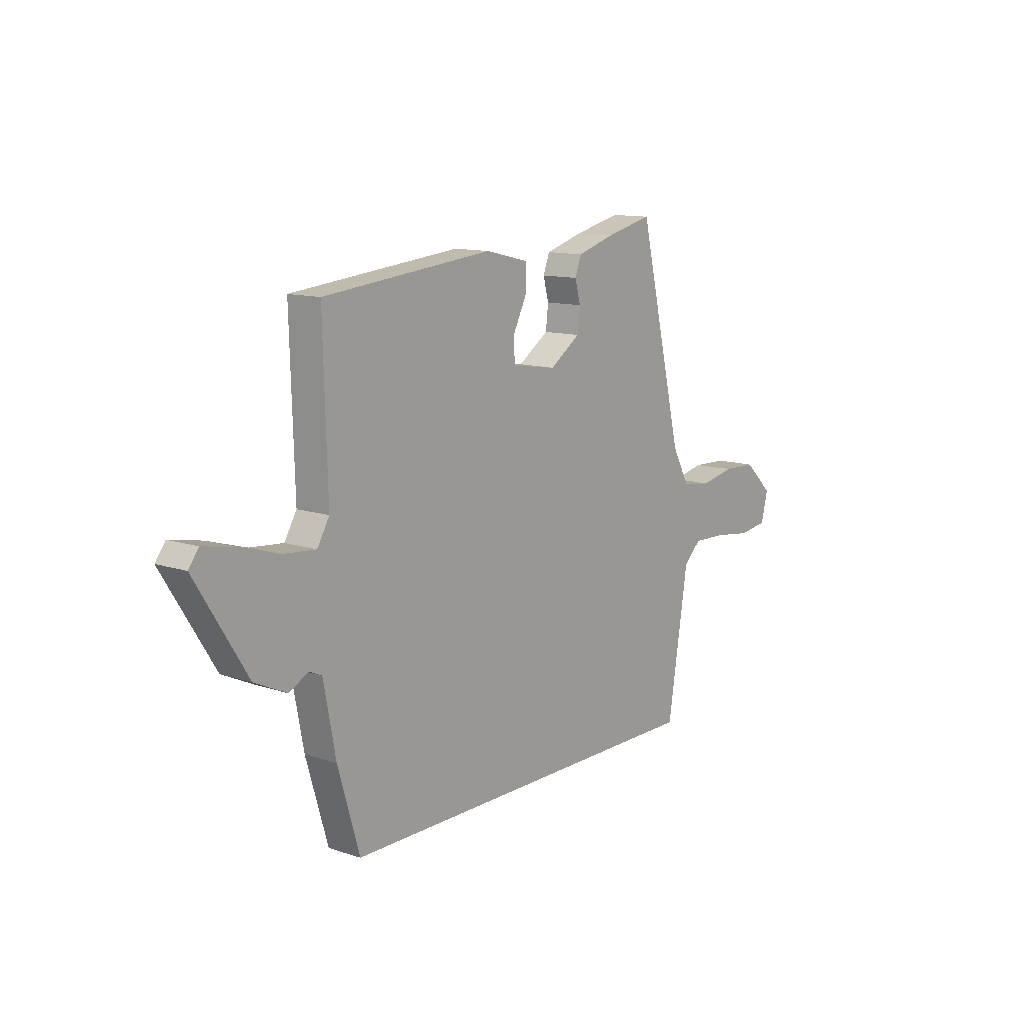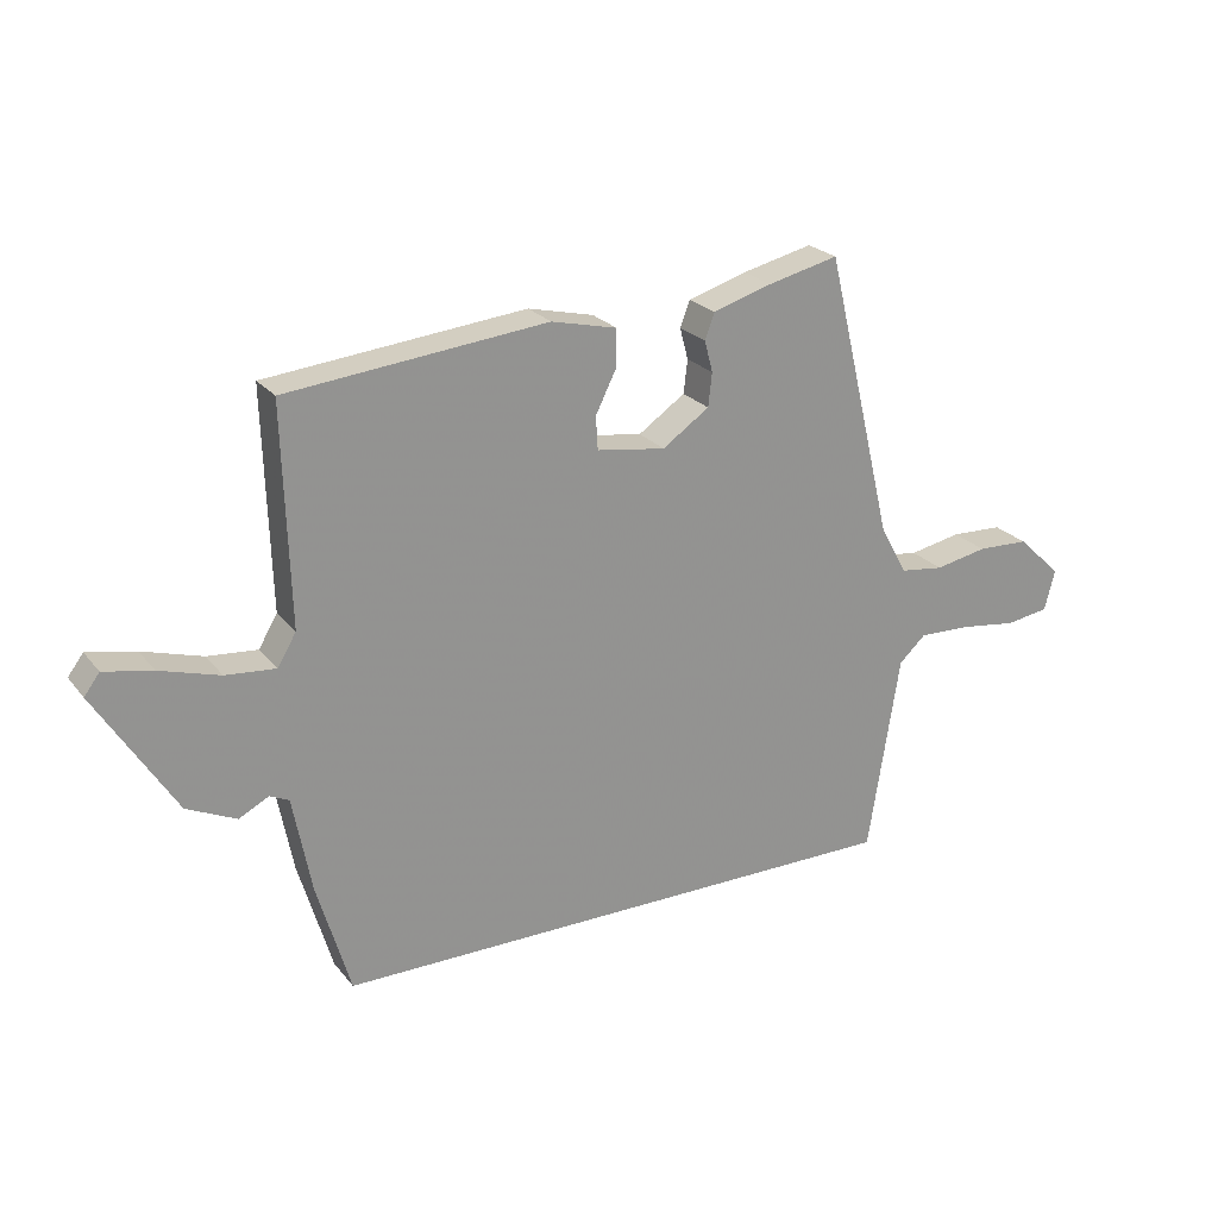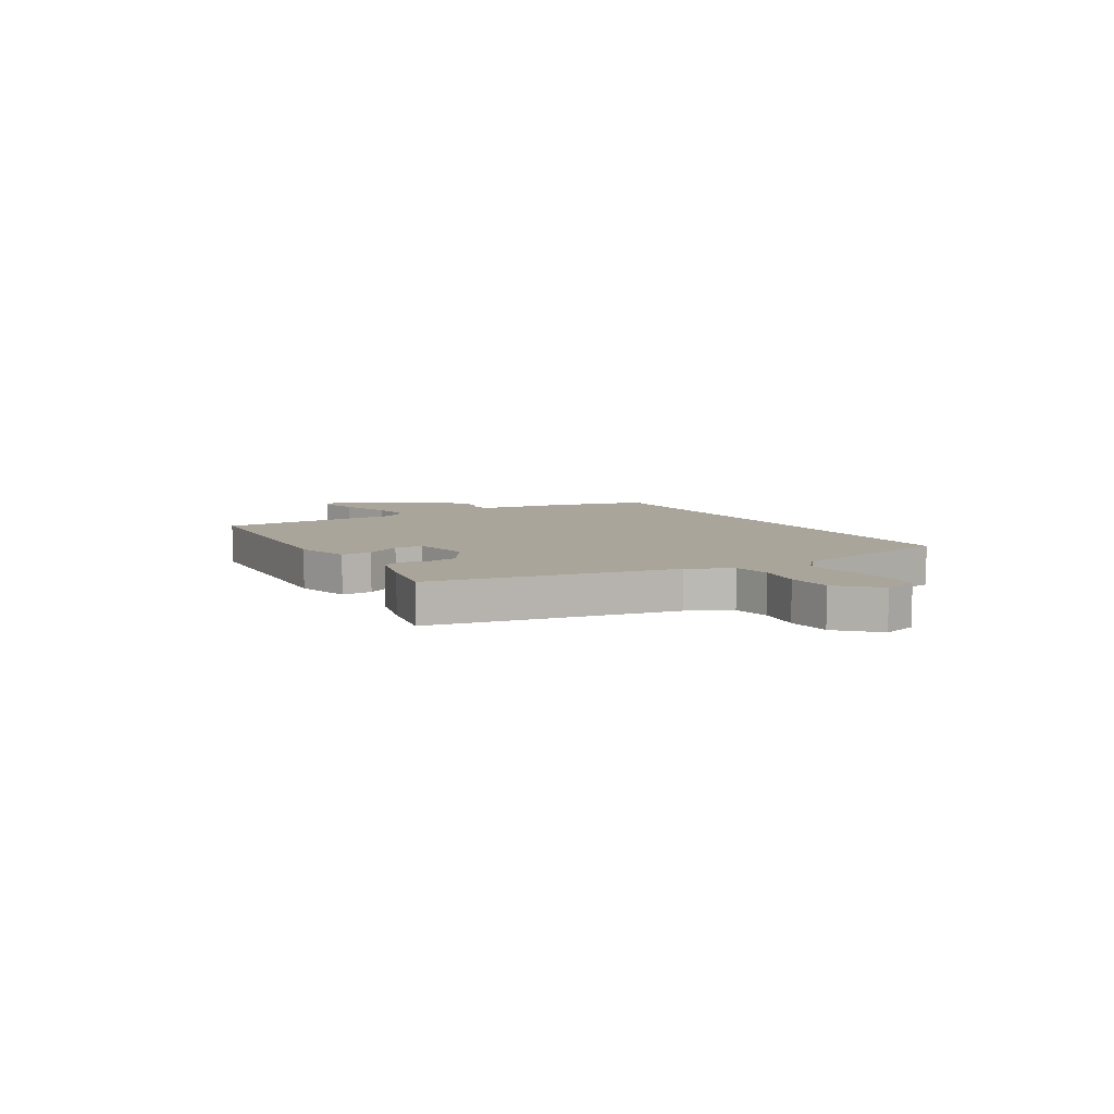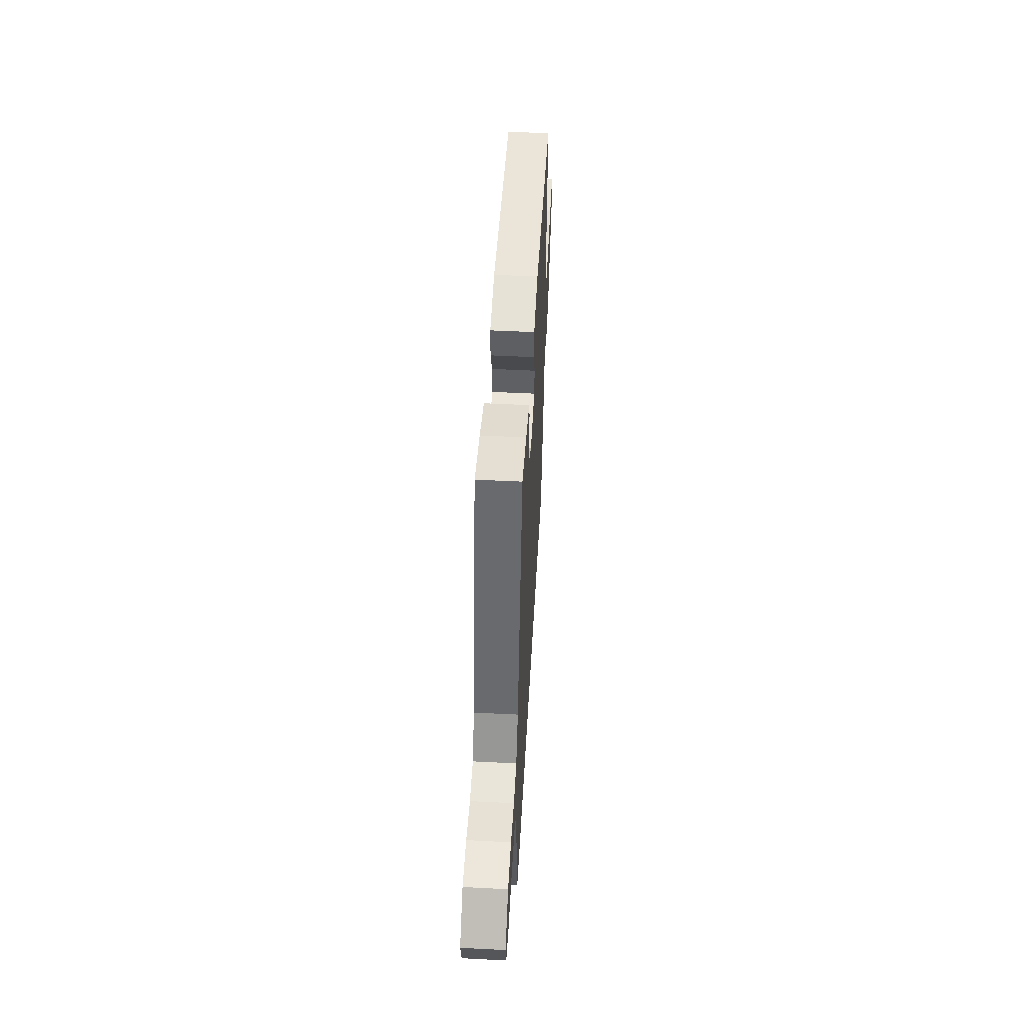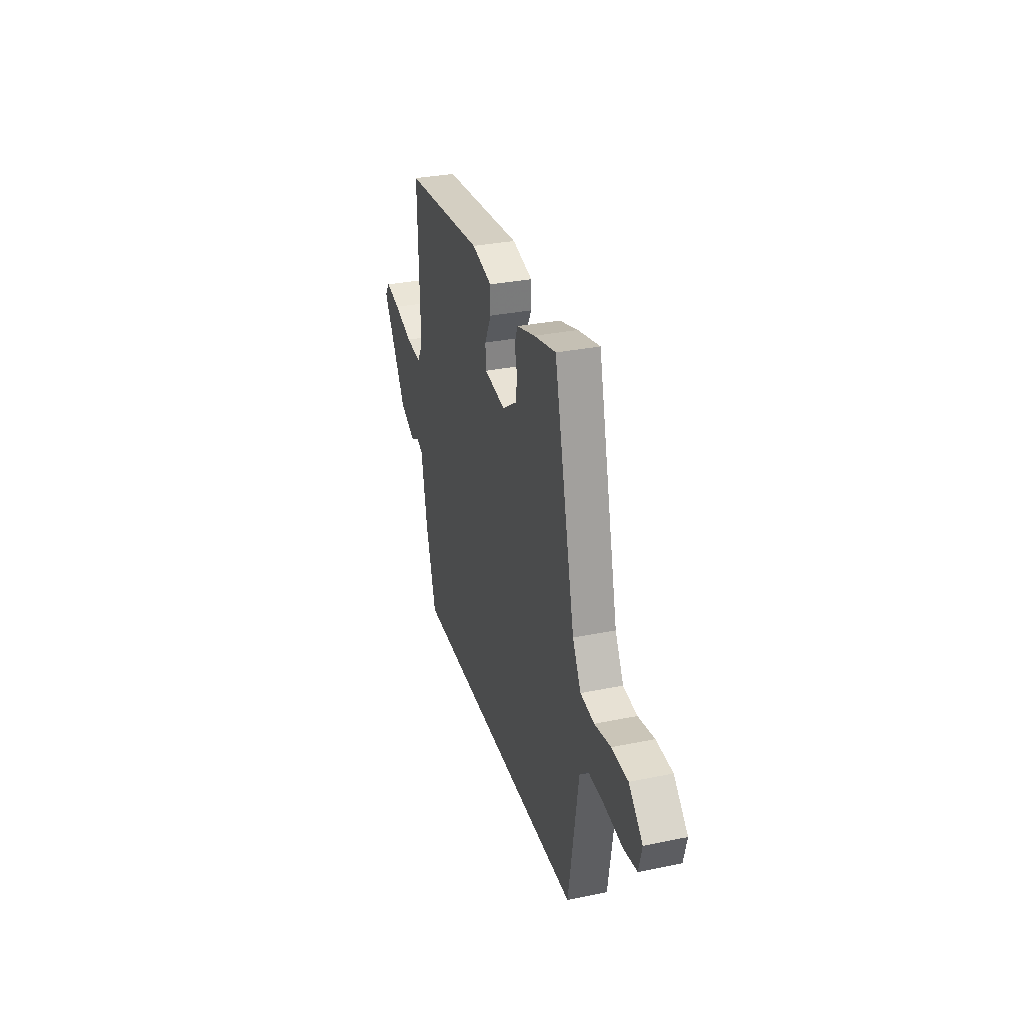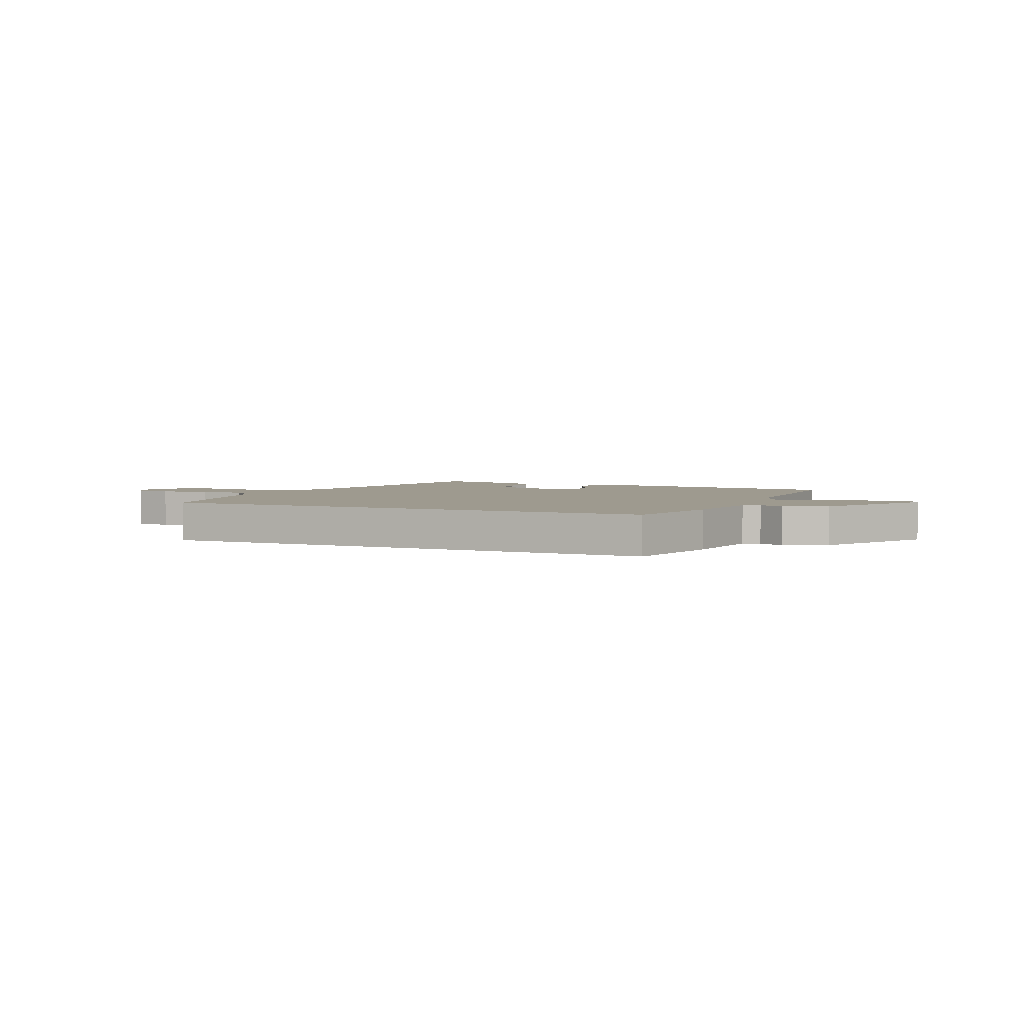
<metadata>
{"format":"obj","ext":"obj","renderer":"f3d","projection":"perspective","resolution":1024,"background":"white","views":[{"elev":12.2,"azim":-52.0,"up":"+Z"},{"elev":23.6,"azim":-28.6,"up":"+Z"},{"elev":7.5,"azim":57.0,"up":"+Y"},{"elev":50.2,"azim":93.2,"up":"+Z"},{"elev":31.8,"azim":73.8,"up":"+Z"},{"elev":3.6,"azim":-157.1,"up":"+Y"}]}
</metadata>
<code>
v 0.49 0.07 -0.5
v -0.412 0.07 -0.5
v -0.464 0.07 -0.324
v -0.493 0.07 -0.173
v -0.523 0.07 -0.159
v -0.569 0.07 -0.183
v -0.646 0.07 -0.147
v -0.769 0.07 0.049
v -0.745 0.07 0.081
v -0.67 0.07 0.066
v -0.577 0.07 0.038
v -0.499 0.07 0.031
v -0.47 0.07 0.08
v -0.48 0.07 0.418
v -0.076 0.07 0.459
v 0.026 0.07 0.435
v 0.026 0.07 0.378
v -0.007 0.07 0.312
v -0.004 0.07 0.26
v 0.103 0.07 0.244
v 0.176 0.07 0.294
v 0.182 0.07 0.346
v 0.169 0.07 0.395
v 0.184 0.07 0.435
v 0.276 0.07 0.463
v 0.386 0.07 0.489
v 0.493 0.07 0.045
v 0.535 0.07 -0.032
v 0.604 0.07 -0.041
v 0.685 0.07 -0.025
v 0.766 0.07 -0.028
v 0.835 0.07 -0.093
v 0.819 0.07 -0.157
v 0.751 0.07 -0.167
v 0.662 0.07 -0.155
v 0.581 0.07 -0.152
v 0.539 0.07 -0.191
v 0.49 0 -0.5
v -0.412 0 -0.5
v -0.464 0 -0.324
v -0.493 0 -0.173
v -0.523 0 -0.159
v -0.569 0 -0.183
v -0.646 0 -0.147
v -0.769 0 0.049
v -0.745 0 0.081
v -0.67 0 0.066
v -0.577 0 0.038
v -0.499 0 0.031
v -0.47 0 0.08
v -0.48 0 0.418
v -0.076 0 0.459
v 0.026 0 0.435
v 0.026 0 0.378
v -0.007 0 0.312
v -0.004 0 0.26
v 0.103 0 0.244
v 0.176 0 0.294
v 0.182 0 0.346
v 0.169 0 0.395
v 0.184 0 0.435
v 0.276 0 0.463
v 0.386 0 0.489
v 0.493 0 0.045
v 0.535 0 -0.032
v 0.604 0 -0.041
v 0.685 0 -0.025
v 0.766 0 -0.028
v 0.835 0 -0.093
v 0.819 0 -0.157
v 0.751 0 -0.167
v 0.662 0 -0.155
v 0.581 0 -0.152
v 0.539 0 -0.191
f 32 33 34 35
f 32 35 36
f 29 30 31 32
f 28 29 32 36
f 27 28 36 37
f 22 23 24 25
f 21 22 25 26
f 15 16 17 18
f 13 14 15 18
f 12 13 18 19
f 8 9 10 11
f 8 11 12
f 5 6 7 8
f 4 5 8 12
f 21 26 27 37
f 20 21 37 1
f 4 12 19 20
f 3 4 20
f 1 2 3 20
f 72 71 70 69
f 73 72 69
f 69 68 67 66
f 73 69 66 65
f 74 73 65 64
f 62 61 60 59
f 63 62 59 58
f 55 54 53 52
f 55 52 51 50
f 56 55 50 49
f 48 47 46 45
f 49 48 45
f 45 44 43 42
f 49 45 42 41
f 74 64 63 58
f 38 74 58 57
f 57 56 49 41
f 57 41 40
f 57 40 39 38
f 1 38 39 2
f 2 39 40 3
f 3 40 41 4
f 4 41 42 5
f 5 42 43 6
f 6 43 44 7
f 7 44 45 8
f 8 45 46 9
f 9 46 47 10
f 10 47 48 11
f 11 48 49 12
f 12 49 50 13
f 13 50 51 14
f 14 51 52 15
f 15 52 53 16
f 16 53 54 17
f 17 54 55 18
f 18 55 56 19
f 19 56 57 20
f 20 57 58 21
f 21 58 59 22
f 22 59 60 23
f 23 60 61 24
f 24 61 62 25
f 25 62 63 26
f 26 63 64 27
f 27 64 65 28
f 28 65 66 29
f 29 66 67 30
f 30 67 68 31
f 31 68 69 32
f 32 69 70 33
f 33 70 71 34
f 34 71 72 35
f 35 72 73 36
f 36 73 74 37
f 37 74 38 1

</code>
